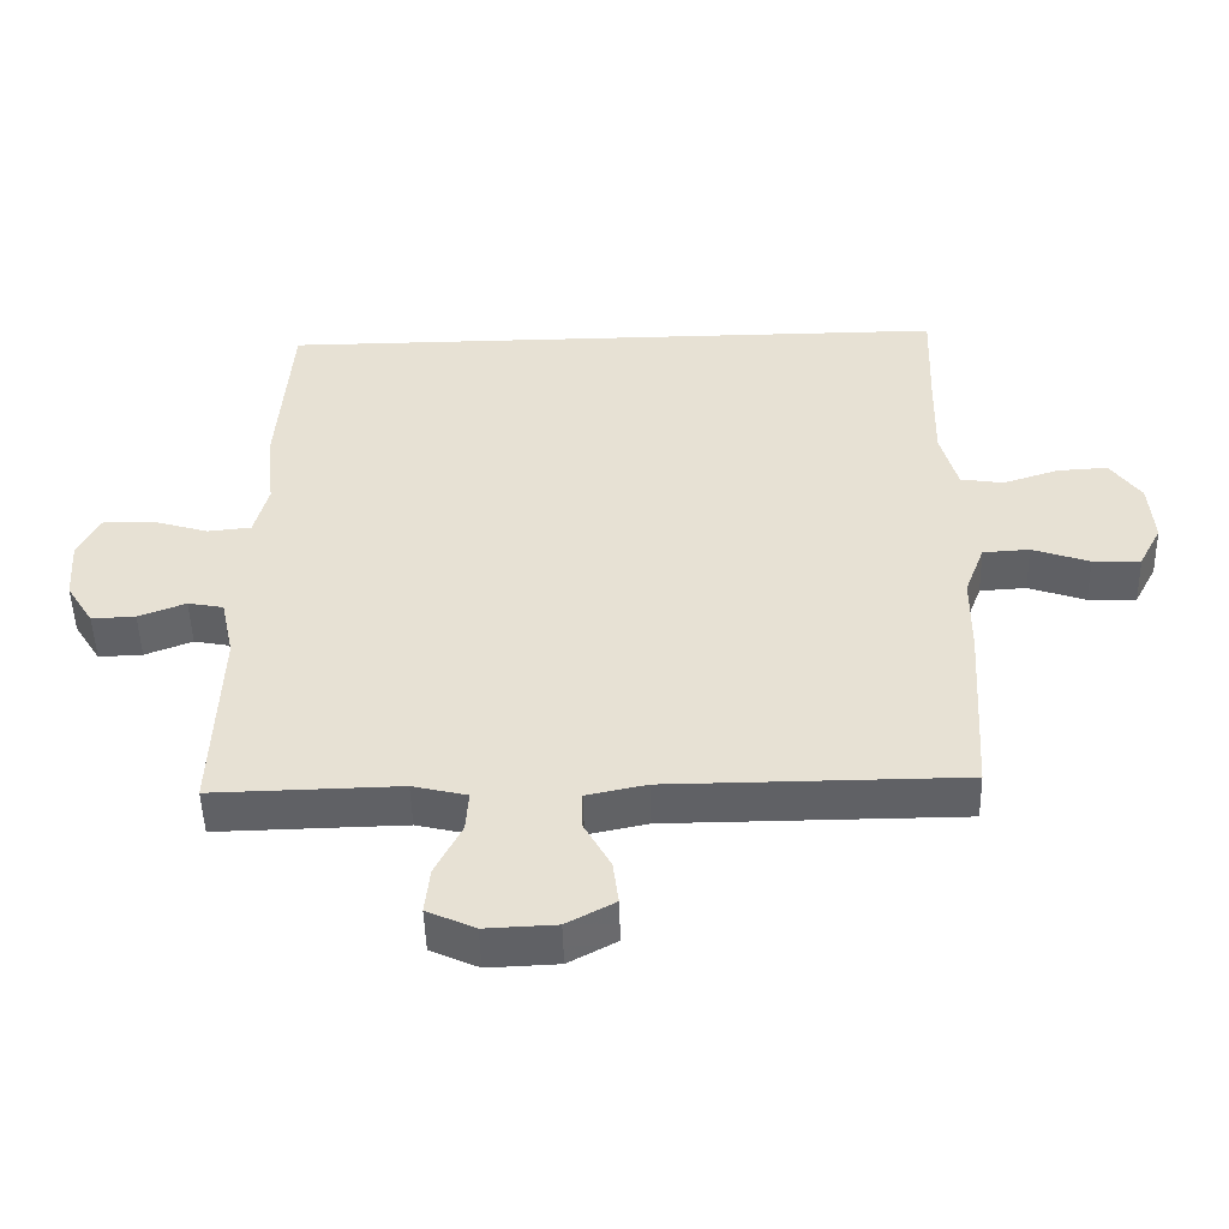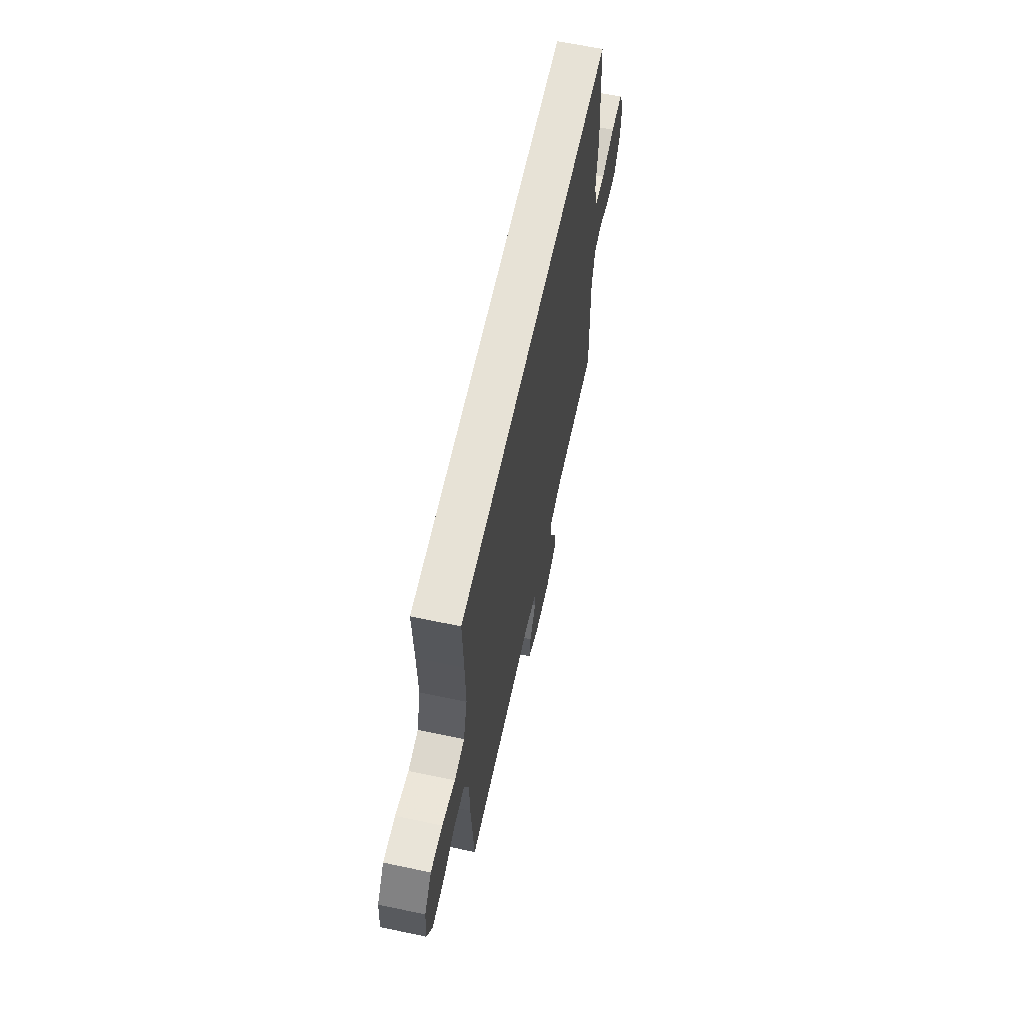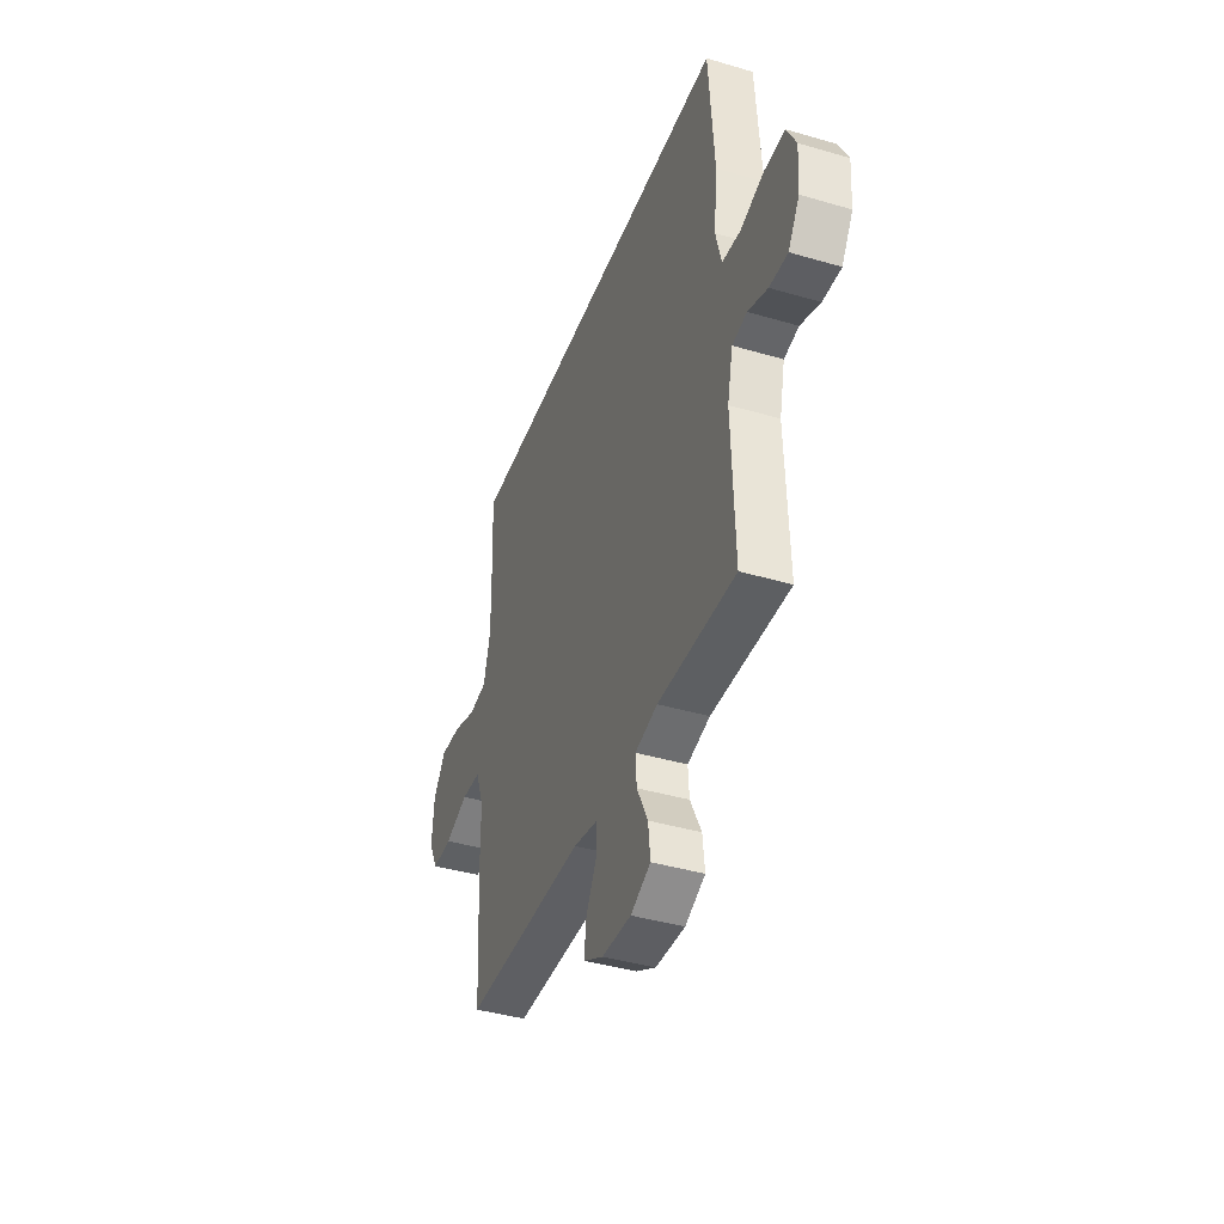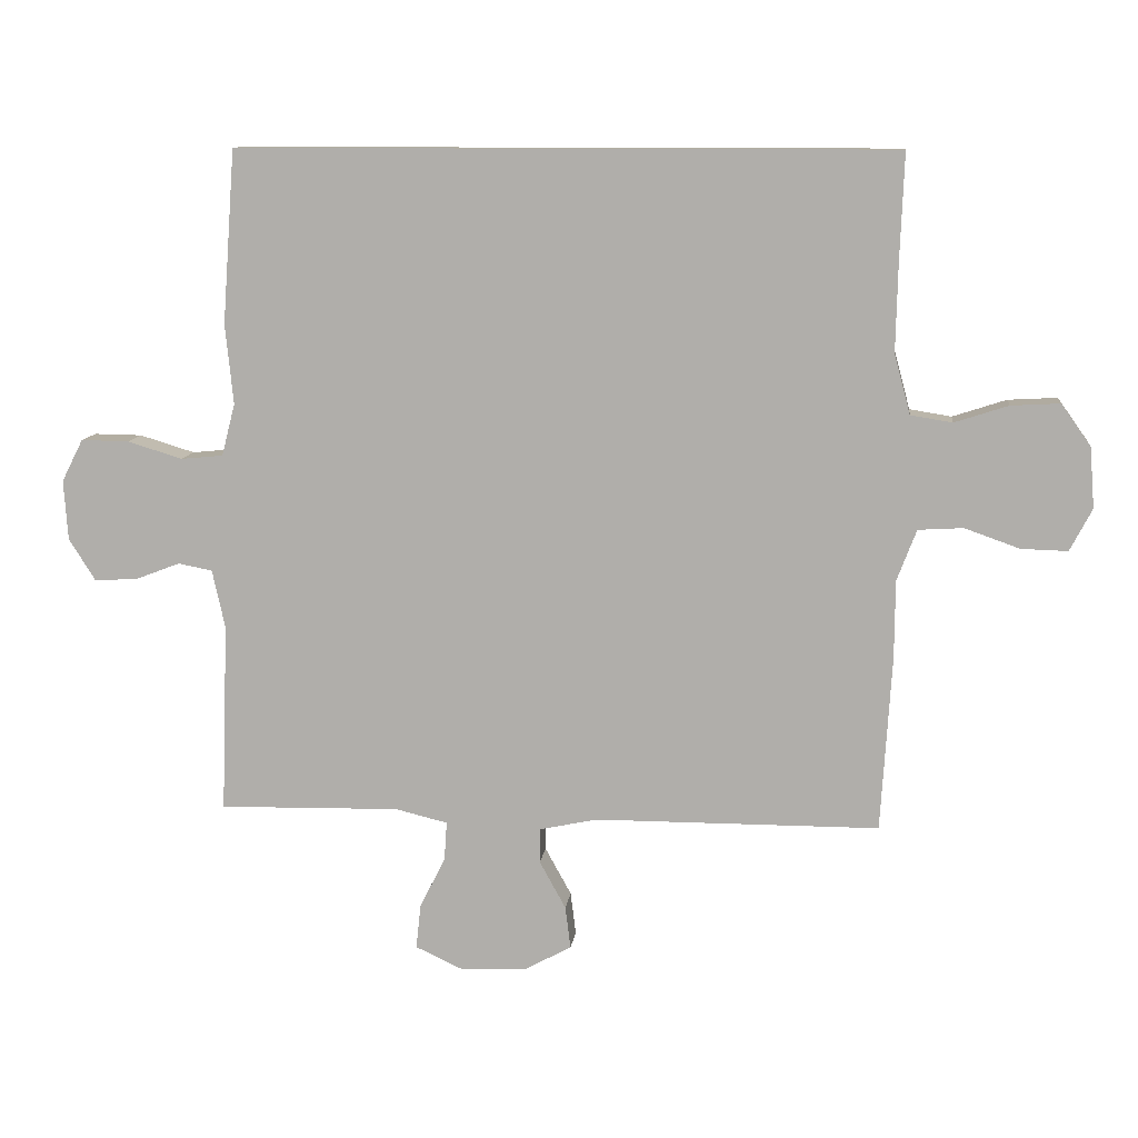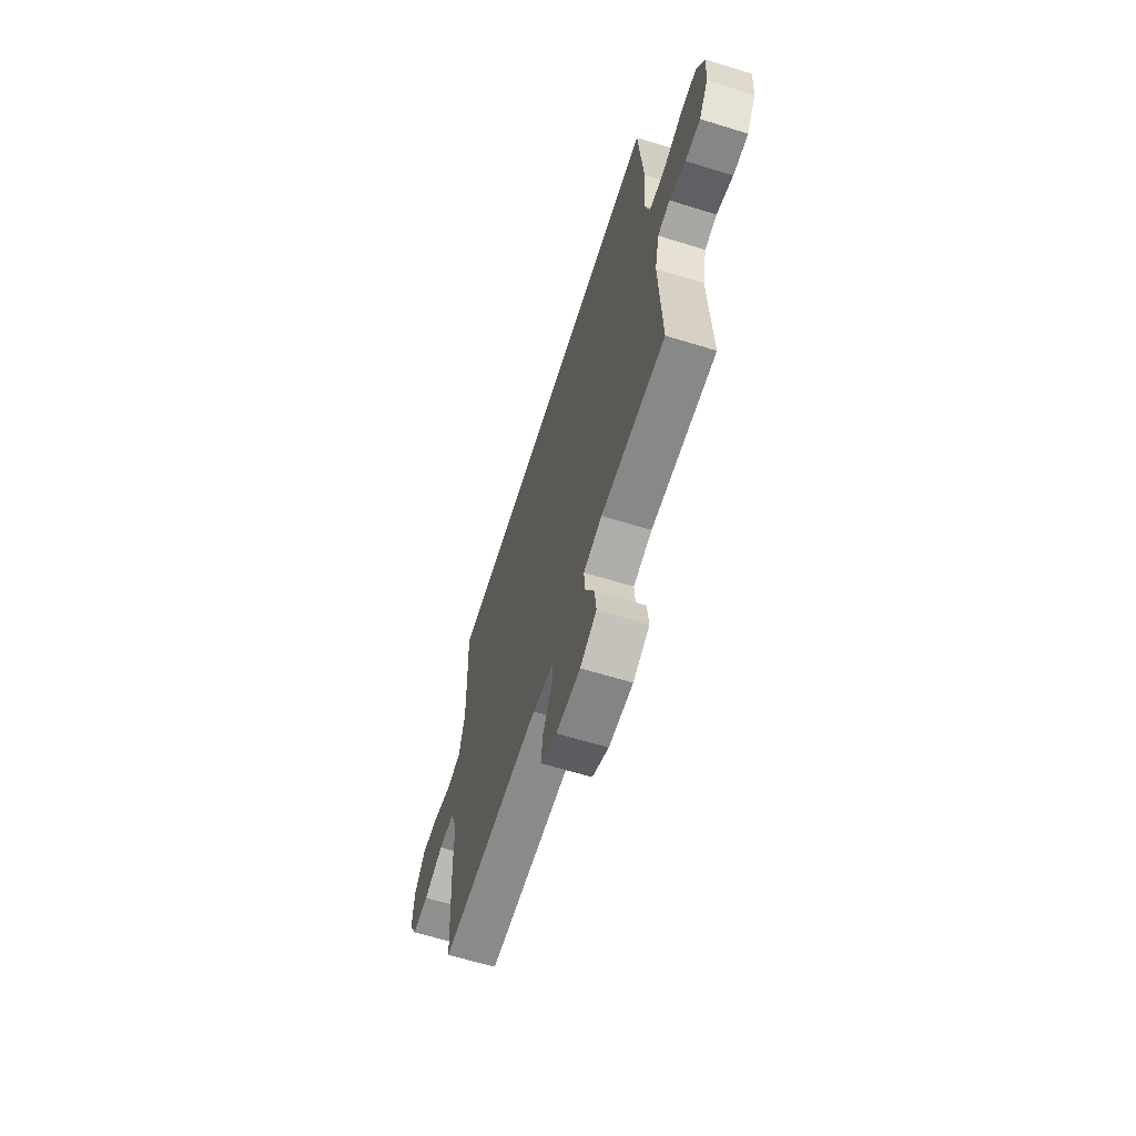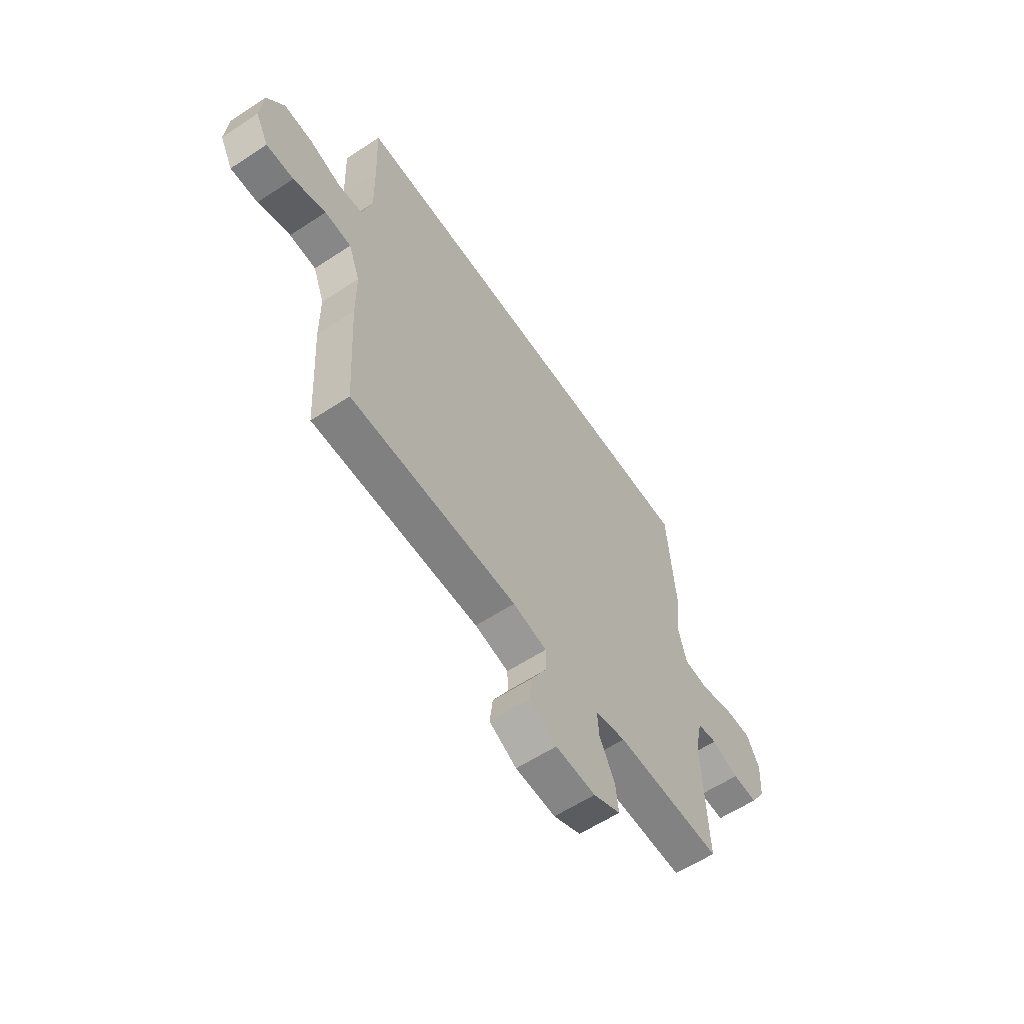
<metadata>
{"format":"obj","ext":"obj","renderer":"f3d","projection":"perspective","resolution":1024,"background":"white","views":[{"elev":-49.7,"azim":-178.4,"up":"+Z"},{"elev":63.4,"azim":-77.9,"up":"+Z"},{"elev":-40.7,"azim":70.2,"up":"+Z"},{"elev":10.7,"azim":-173.3,"up":"+Z"},{"elev":-63.8,"azim":72.7,"up":"+Z"},{"elev":-60.0,"azim":-56.1,"up":"+Z"}]}
</metadata>
<code>
v -0.516 0.07 0.5
v 0.461 0.07 0.5
v 0.48 0.07 0.241
v 0.468 0.07 0.123
v 0.488 0.07 0.045
v 0.551 0.07 0.039
v 0.633 0.07 0.064
v 0.704 0.07 0.065
v 0.736 0.07 0.002
v 0.73 0.07 -0.087
v 0.691 0.07 -0.149
v 0.628 0.07 -0.147
v 0.56 0.07 -0.121
v 0.509 0.07 -0.131
v 0.49 0.07 -0.218
v 0.5 0.07 -0.5
v 0.231 0.07 -0.495
v 0.153 0.07 -0.514
v 0.157 0.07 -0.572
v 0.195 0.07 -0.648
v 0.202 0.07 -0.714
v 0.133 0.07 -0.746
v 0.032 0.07 -0.742
v -0.037 0.07 -0.705
v -0.029 0.07 -0.642
v 0.01 0.07 -0.571
v 0.009 0.07 -0.519
v -0.077 0.07 -0.501
v -0.5 0.07 -0.5
v -0.516 0.07 -0.24
v -0.517 0.07 -0.123
v -0.546 0.07 -0.047
v -0.613 0.07 -0.043
v -0.695 0.07 -0.072
v -0.764 0.07 -0.074
v -0.797 0.07 -0.011
v -0.79 0.07 0.079
v -0.746 0.07 0.141
v -0.673 0.07 0.137
v -0.593 0.07 0.111
v -0.531 0.07 0.121
v -0.507 0.07 0.21
v -0.51 0.07 0.344
v -0.516 0 0.5
v 0.461 0 0.5
v 0.48 0 0.241
v 0.468 0 0.123
v 0.488 0 0.045
v 0.551 0 0.039
v 0.633 0 0.064
v 0.704 0 0.065
v 0.736 0 0.002
v 0.73 0 -0.087
v 0.691 0 -0.149
v 0.628 0 -0.147
v 0.56 0 -0.121
v 0.509 0 -0.131
v 0.49 0 -0.218
v 0.5 0 -0.5
v 0.231 0 -0.495
v 0.153 0 -0.514
v 0.157 0 -0.572
v 0.195 0 -0.648
v 0.202 0 -0.714
v 0.133 0 -0.746
v 0.032 0 -0.742
v -0.037 0 -0.705
v -0.029 0 -0.642
v 0.01 0 -0.571
v 0.009 0 -0.519
v -0.077 0 -0.501
v -0.5 0 -0.5
v -0.516 0 -0.24
v -0.517 0 -0.123
v -0.546 0 -0.047
v -0.613 0 -0.043
v -0.695 0 -0.072
v -0.764 0 -0.074
v -0.797 0 -0.011
v -0.79 0 0.079
v -0.746 0 0.141
v -0.673 0 0.137
v -0.593 0 0.111
v -0.531 0 0.121
v -0.507 0 0.21
v -0.51 0 0.344
f 37 38 39 40
f 37 40 41
f 36 37 41
f 33 34 35 36
f 32 33 36 41
f 31 32 41 42
f 28 29 30 31
f 27 28 31 42
f 23 24 25 26
f 23 26 27
f 22 23 27
f 19 20 21 22
f 18 19 22 27
f 17 18 27 42
f 15 16 17 42
f 10 11 12 13
f 10 13 14
f 9 10 14
f 6 7 8 9
f 5 6 9 14
f 4 5 14 15
f 43 1 2 3
f 43 3 4
f 4 15 42 43
f 83 82 81 80
f 84 83 80
f 84 80 79
f 79 78 77 76
f 84 79 76 75
f 85 84 75 74
f 74 73 72 71
f 85 74 71 70
f 69 68 67 66
f 70 69 66
f 70 66 65
f 65 64 63 62
f 70 65 62 61
f 85 70 61 60
f 85 60 59 58
f 56 55 54 53
f 57 56 53
f 57 53 52
f 52 51 50 49
f 57 52 49 48
f 58 57 48 47
f 46 45 44 86
f 47 46 86
f 86 85 58 47
f 1 44 45 2
f 2 45 46 3
f 3 46 47 4
f 4 47 48 5
f 5 48 49 6
f 6 49 50 7
f 7 50 51 8
f 8 51 52 9
f 9 52 53 10
f 10 53 54 11
f 11 54 55 12
f 12 55 56 13
f 13 56 57 14
f 14 57 58 15
f 15 58 59 16
f 16 59 60 17
f 17 60 61 18
f 18 61 62 19
f 19 62 63 20
f 20 63 64 21
f 21 64 65 22
f 22 65 66 23
f 23 66 67 24
f 24 67 68 25
f 25 68 69 26
f 26 69 70 27
f 27 70 71 28
f 28 71 72 29
f 29 72 73 30
f 30 73 74 31
f 31 74 75 32
f 32 75 76 33
f 33 76 77 34
f 34 77 78 35
f 35 78 79 36
f 36 79 80 37
f 37 80 81 38
f 38 81 82 39
f 39 82 83 40
f 40 83 84 41
f 41 84 85 42
f 42 85 86 43
f 43 86 44 1

</code>
